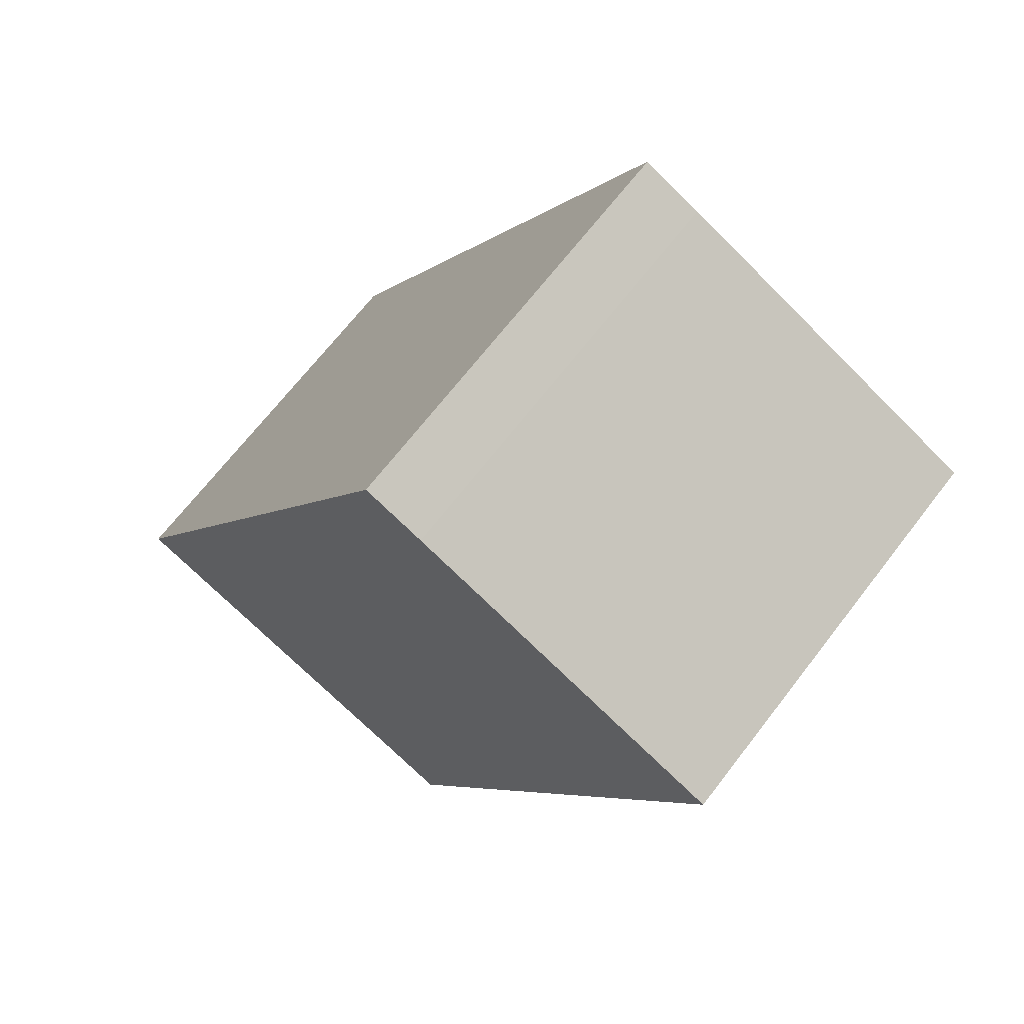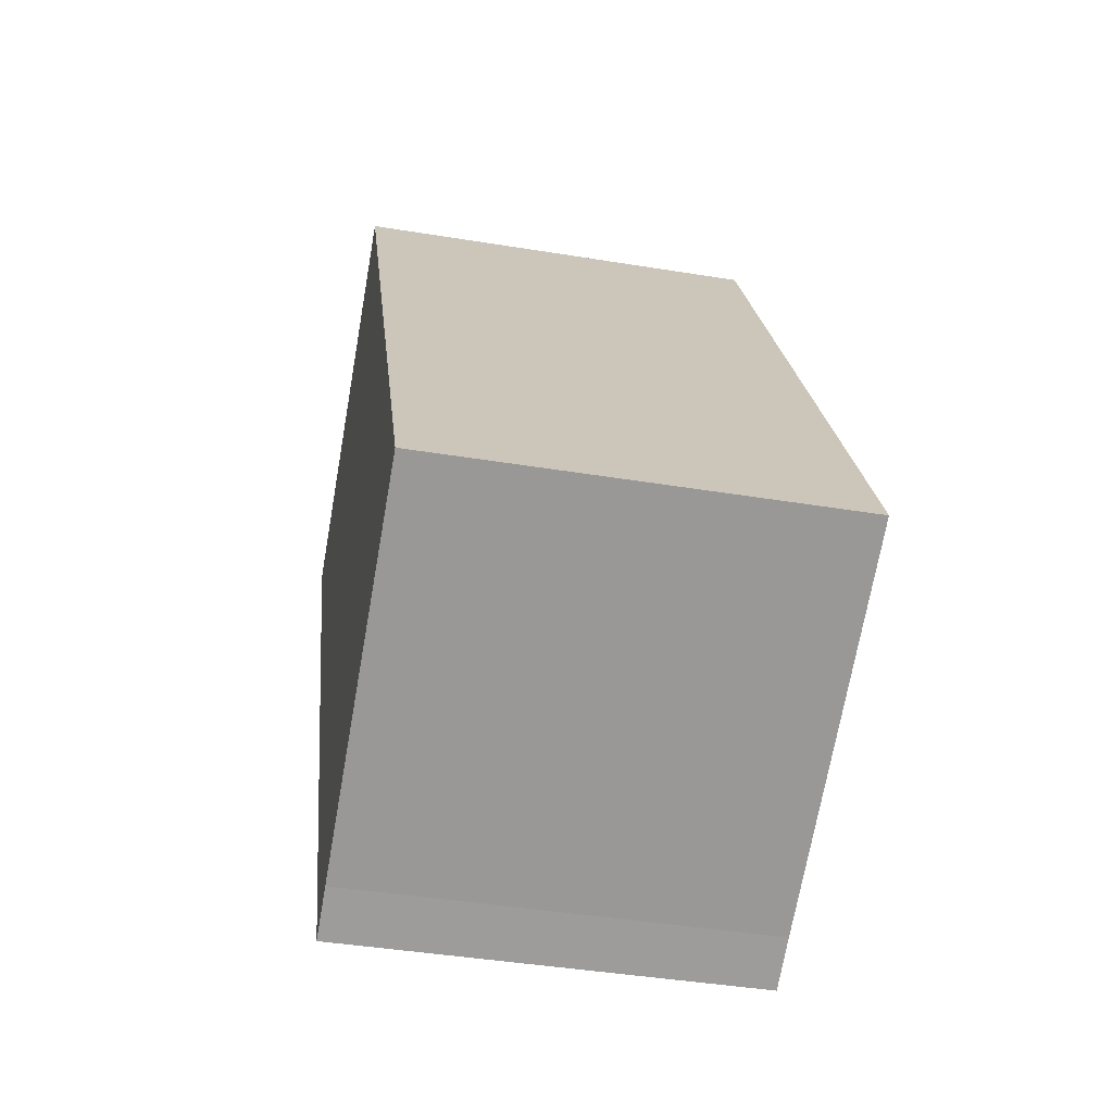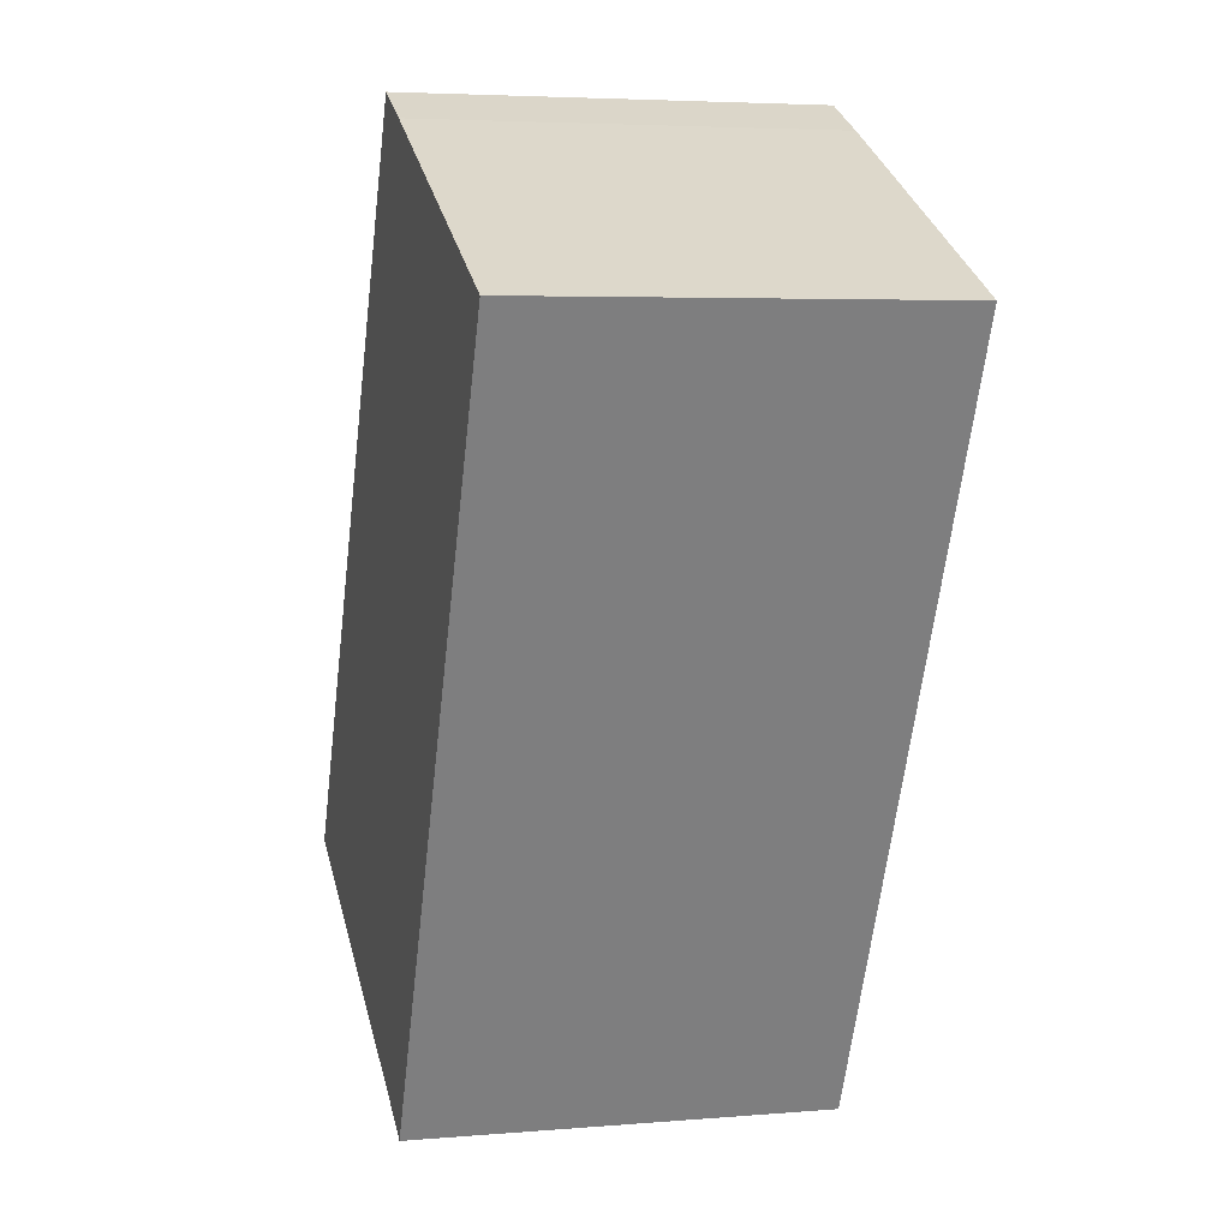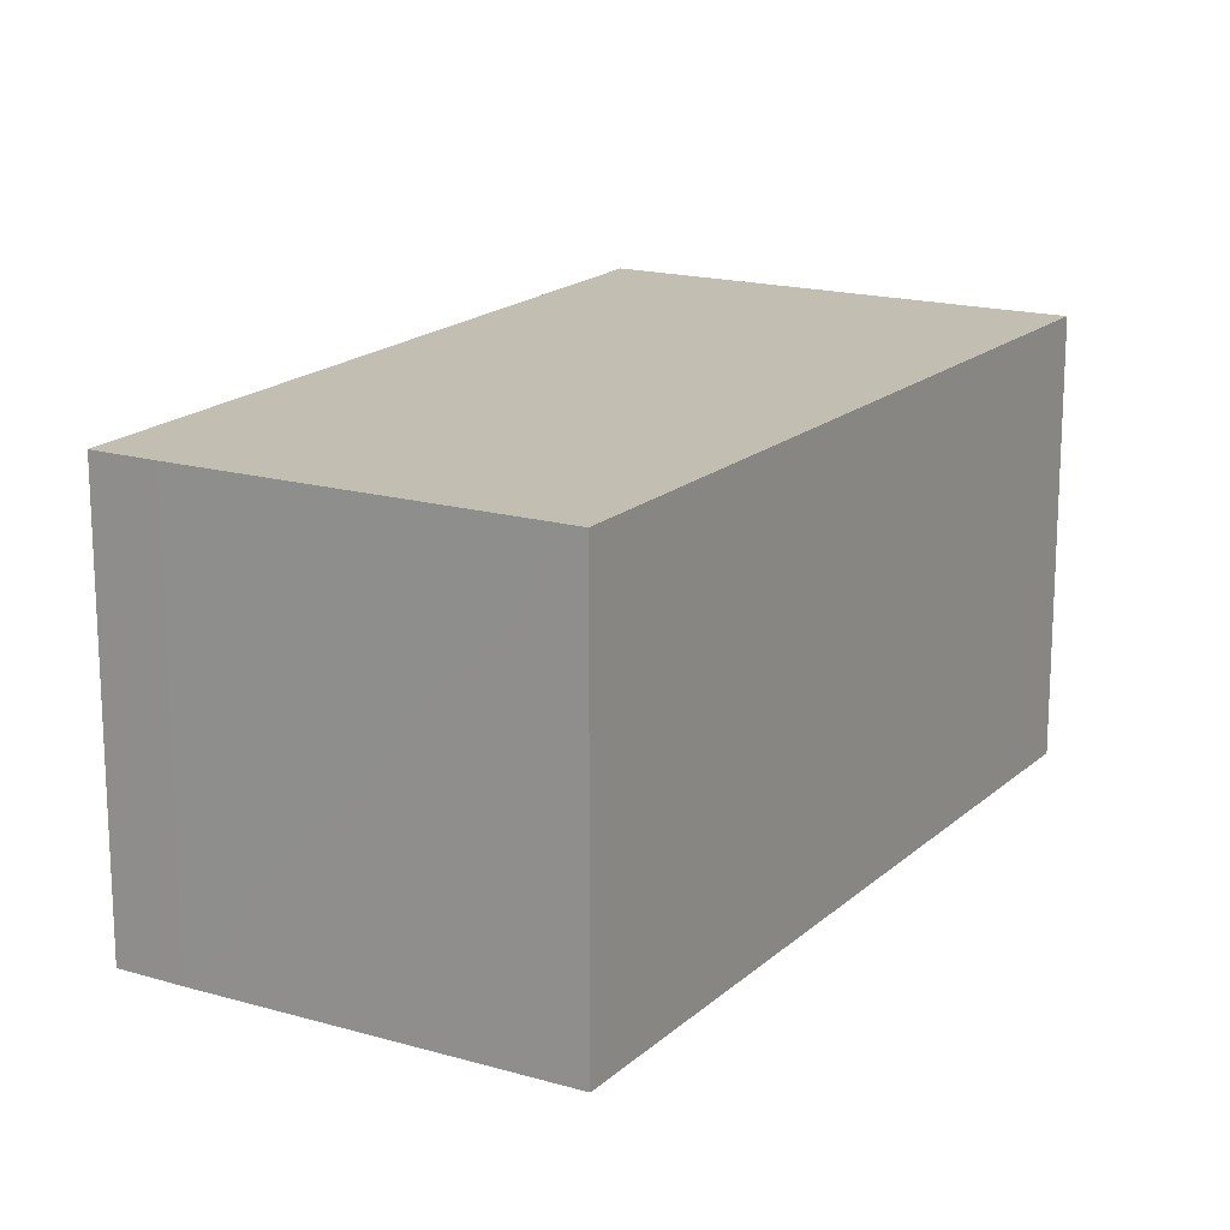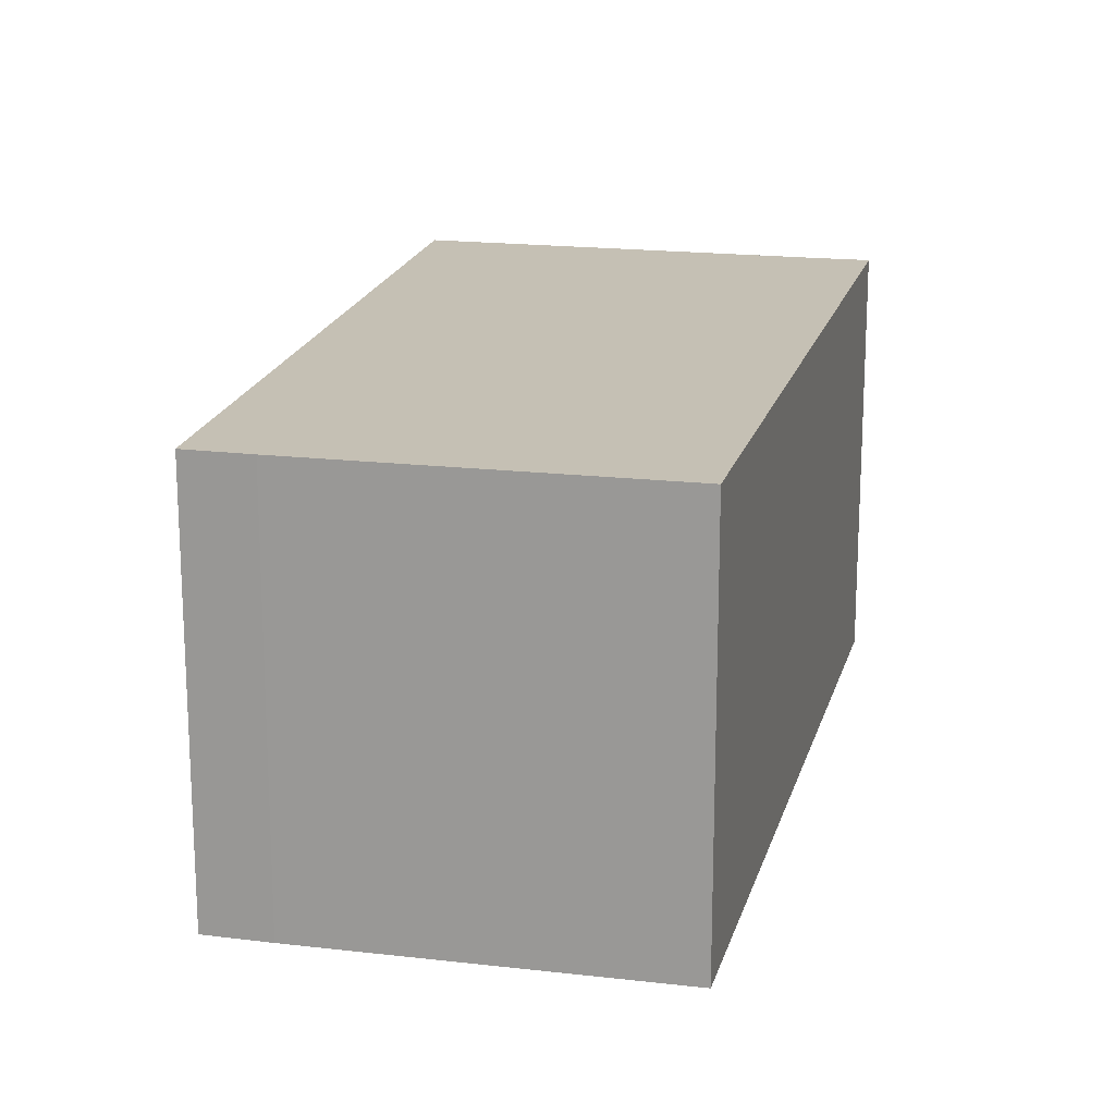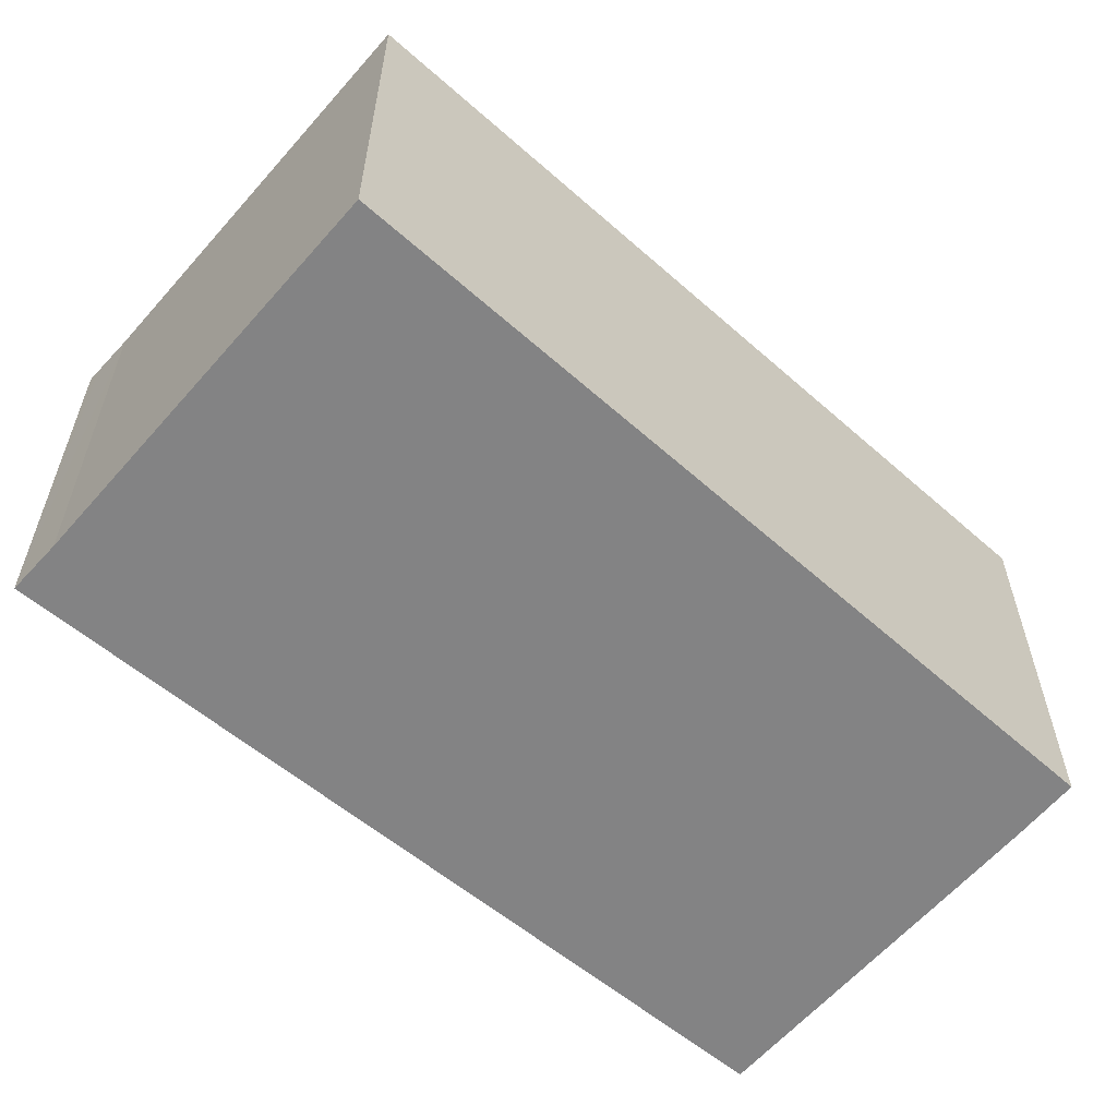
<metadata>
{"format":"obj","ext":"obj","renderer":"f3d","projection":"perspective","resolution":1024,"background":"white","views":[{"elev":68.3,"azim":37.6,"up":"+Z"},{"elev":-42.4,"azim":-101.1,"up":"+Z"},{"elev":4.6,"azim":74.8,"up":"+Z"},{"elev":17.4,"azim":56.5,"up":"+Y"},{"elev":18.4,"azim":39.4,"up":"+Y"},{"elev":-61.2,"azim":-104.4,"up":"+Y"}]}
</metadata>
<code>
v  5.418 5.634 -2.707
v  7.536 5.634 1.325
v  5.582 5.634 -2.793
v  10.33 5.634 7.207
v  4.929 5.634 -2.449
v  6.949 5.634 8.913
v  0 5.634 3.45e-16
v  5.958 5.634 9.411
v  5.148 5.634 9.8
v  5.582 1.71e-16 -2.793
v  4.929 1.5e-16 -2.449
v  5.418 1.658e-16 -2.707
v  0 0 0
v  5.148 -6.001e-16 9.8
v  5.958 -5.763e-16 9.411
v  10.33 -4.413e-16 7.207
v  6.949 -5.458e-16 8.913
v  7.536 -8.113e-17 1.325
g defaultobject
f 1 2 3
f 2 1 4
f 4 1 5
f 4 5 6
f 6 5 7
f 6 7 8
f 8 7 9
f 10 1 3
f 1 10 5
f 5 10 11
f 11 10 12
f 11 7 5
f 7 11 13
f 13 9 7
f 9 13 14
f 14 8 9
f 8 14 15
f 15 6 8
f 6 15 4
f 4 15 16
f 16 15 17
f 2 10 3
f 10 2 4
f 10 4 18
f 18 4 16
f 18 12 10
f 12 18 11
f 11 18 13
f 13 18 14
f 14 18 16
f 14 16 17
f 14 17 15

</code>
